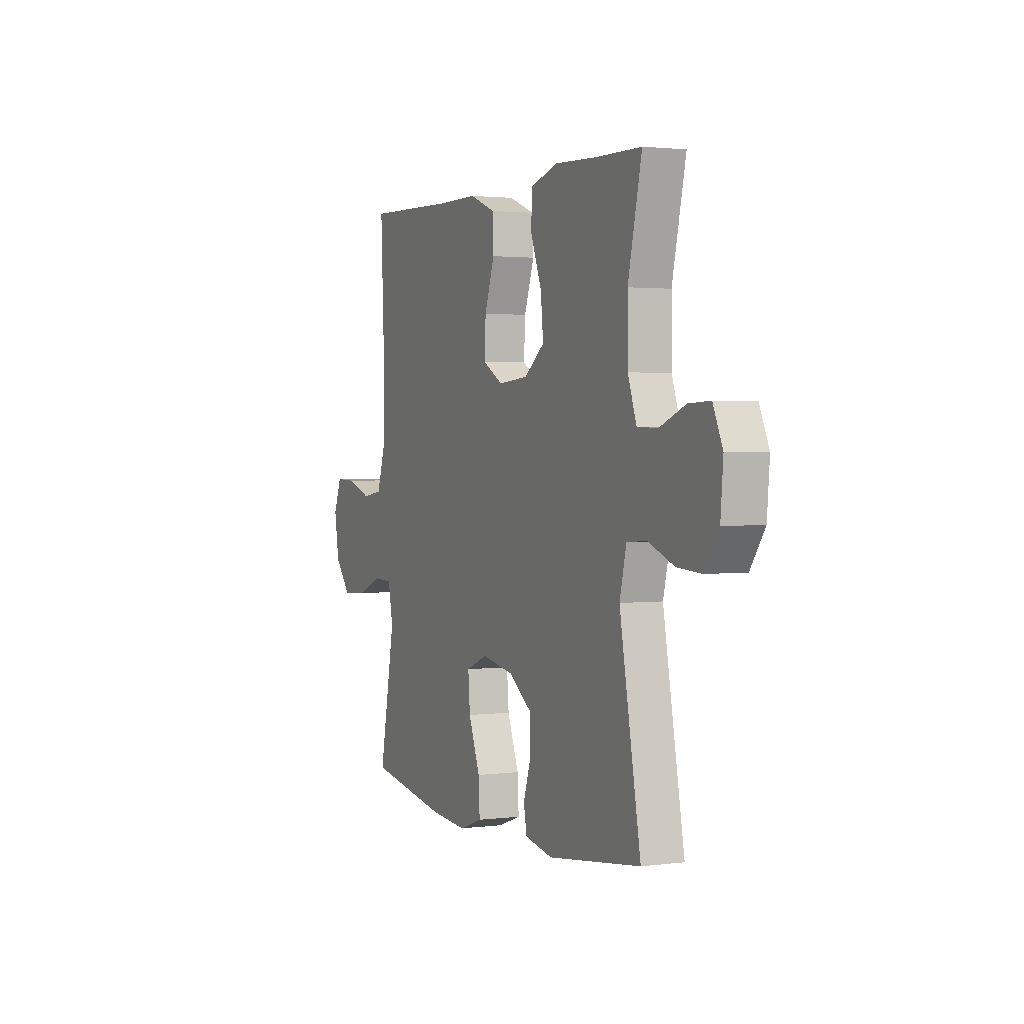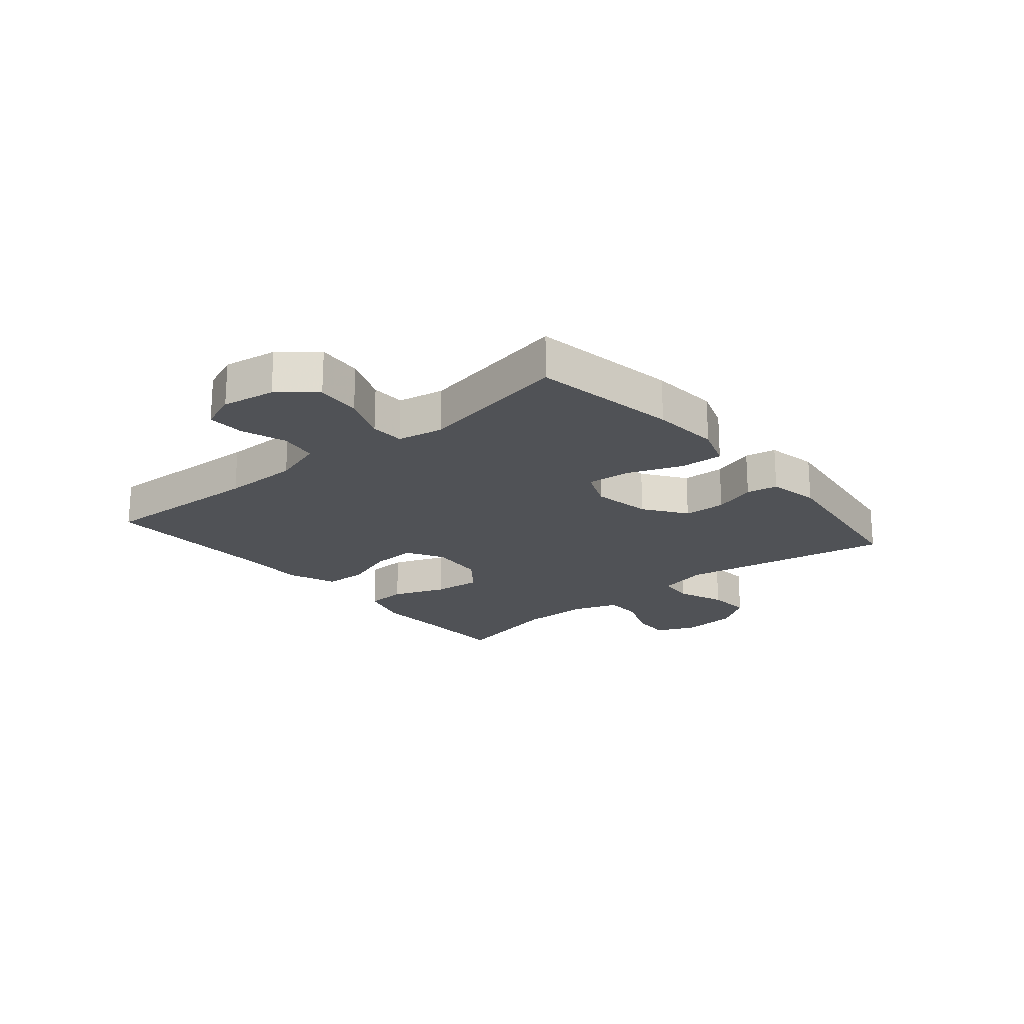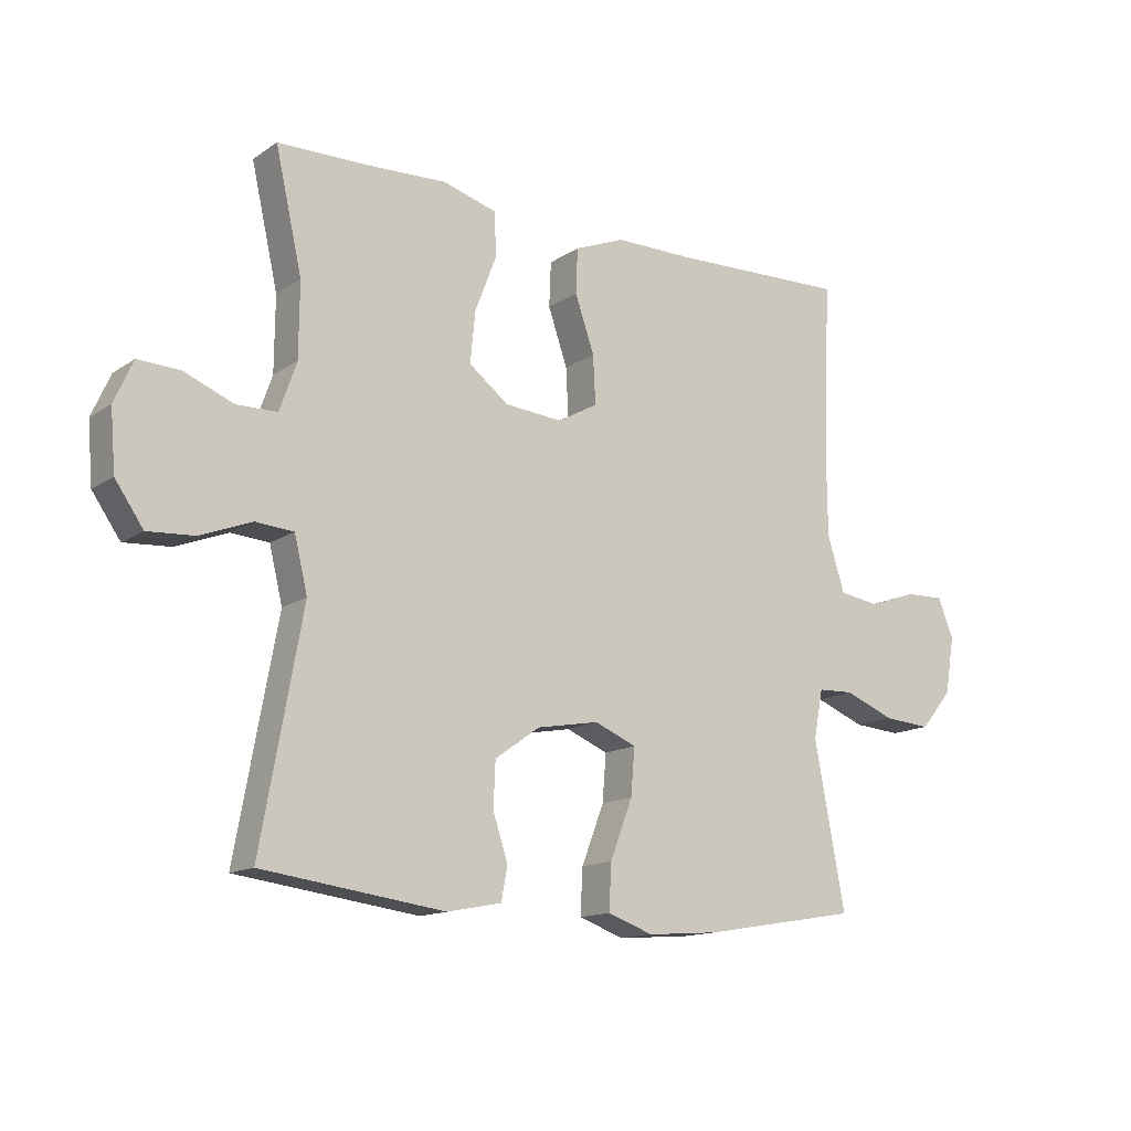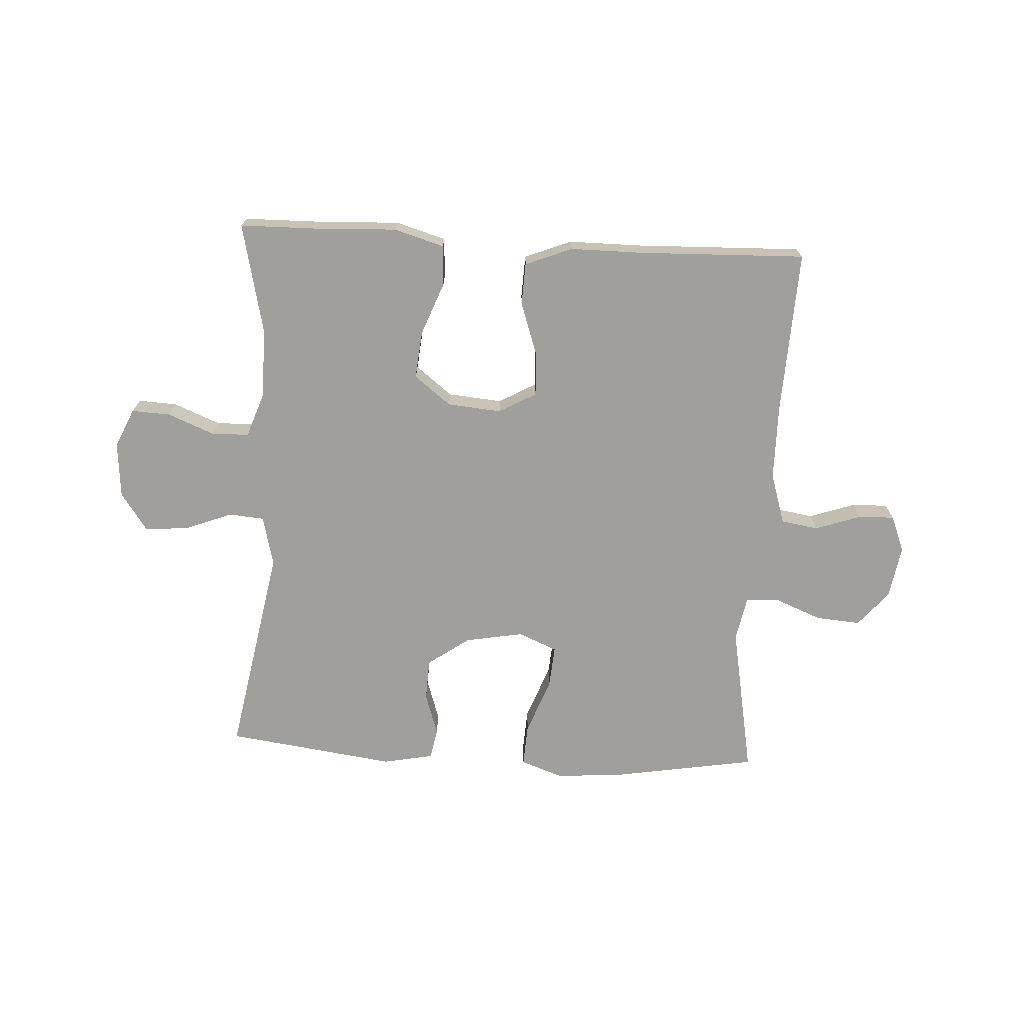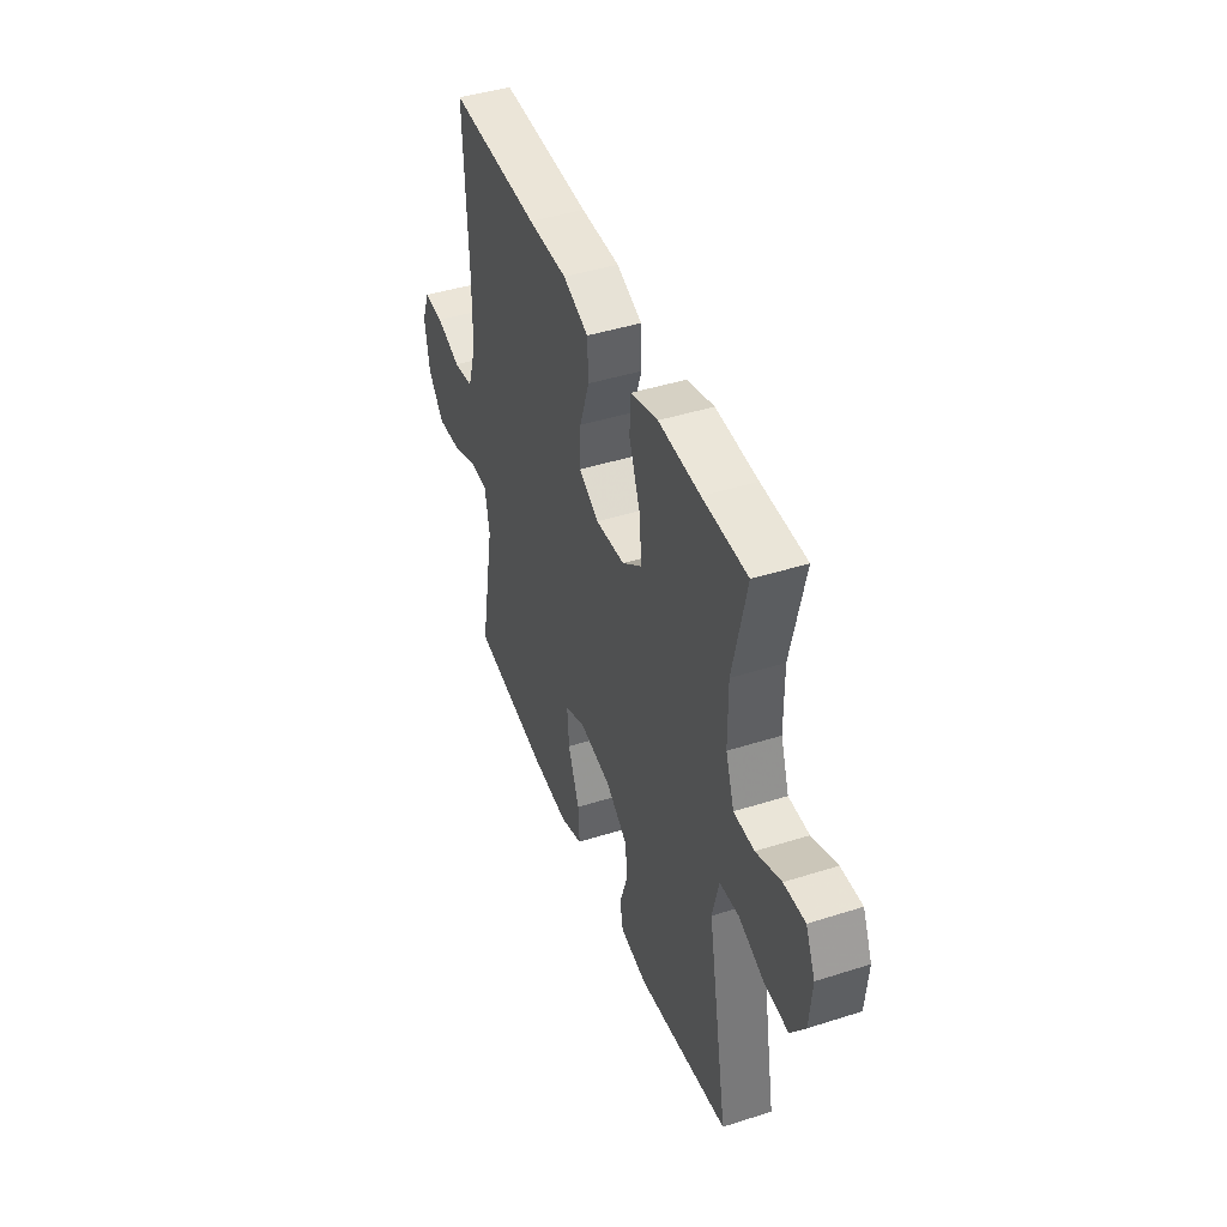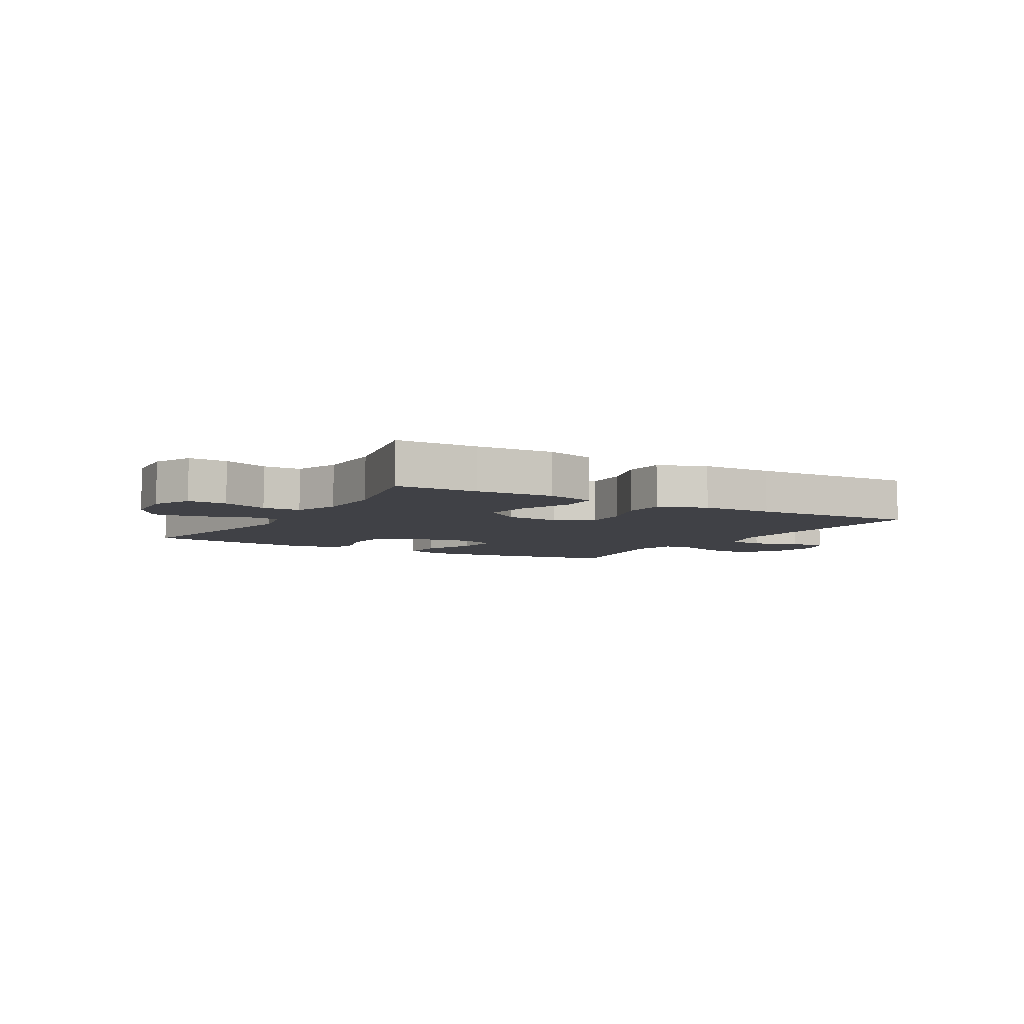
<metadata>
{"format":"obj","ext":"obj","renderer":"f3d","projection":"perspective","resolution":1024,"background":"white","views":[{"elev":2.0,"azim":-114.5,"up":"+Z"},{"elev":-20.6,"azim":130.0,"up":"+Y"},{"elev":-14.0,"azim":-35.0,"up":"+Z"},{"elev":-71.2,"azim":-3.2,"up":"+Y"},{"elev":43.8,"azim":-110.5,"up":"+Z"},{"elev":-6.0,"azim":-30.4,"up":"+Y"}]}
</metadata>
<code>
v -0.5 0.07 0.5
v -0.359 0.07 0.502
v -0.227 0.07 0.508
v -0.141 0.07 0.483
v -0.137 0.07 0.414
v -0.172 0.07 0.323
v -0.18 0.07 0.241
v -0.117 0.07 0.192
v -0.024 0.07 0.184
v 0.04 0.07 0.22
v 0.036 0.07 0.297
v 0.005 0.07 0.387
v 0.008 0.07 0.459
v 0.089 0.07 0.491
v 0.213 0.07 0.491
v 0.5 0.07 0.5
v 0.488 0.07 0.219
v 0.489 0.07 0.088
v 0.517 0.07 0
v 0.581 0.07 -0.01
v 0.659 0.07 0.017
v 0.722 0.07 0.019
v 0.747 0.07 -0.044
v 0.732 0.07 -0.135
v 0.681 0.07 -0.196
v 0.604 0.07 -0.19
v 0.524 0.07 -0.158
v 0.466 0.07 -0.16
v 0.451 0.07 -0.238
v 0.5 0.07 -0.5
v 0.25 0.07 -0.542
v 0.134 0.07 -0.551
v 0.061 0.07 -0.525
v 0.065 0.07 -0.452
v 0.101 0.07 -0.358
v 0.107 0.07 -0.283
v 0.04 0.07 -0.255
v -0.06 0.07 -0.273
v -0.132 0.07 -0.324
v -0.135 0.07 -0.396
v -0.111 0.07 -0.469
v -0.121 0.07 -0.522
v -0.208 0.07 -0.539
v -0.5 0.07 -0.5
v -0.434 0.07 -0.136
v -0.455 0.07 -0.049
v -0.516 0.07 -0.044
v -0.598 0.07 -0.076
v -0.673 0.07 -0.081
v -0.718 0.07 -0.016
v -0.726 0.07 0.08
v -0.696 0.07 0.147
v -0.629 0.07 0.144
v -0.55 0.07 0.112
v -0.485 0.07 0.113
v -0.458 0.07 0.19
v -0.457 0.07 0.309
v -0.5 0 0.5
v -0.359 0 0.502
v -0.227 0 0.508
v -0.141 0 0.483
v -0.137 0 0.414
v -0.172 0 0.323
v -0.18 0 0.241
v -0.117 0 0.192
v -0.024 0 0.184
v 0.04 0 0.22
v 0.036 0 0.297
v 0.005 0 0.387
v 0.008 0 0.459
v 0.089 0 0.491
v 0.213 0 0.491
v 0.5 0 0.5
v 0.488 0 0.219
v 0.489 0 0.088
v 0.517 0 0
v 0.581 0 -0.01
v 0.659 0 0.017
v 0.722 0 0.019
v 0.747 0 -0.044
v 0.732 0 -0.135
v 0.681 0 -0.196
v 0.604 0 -0.19
v 0.524 0 -0.158
v 0.466 0 -0.16
v 0.451 0 -0.238
v 0.5 0 -0.5
v 0.25 0 -0.542
v 0.134 0 -0.551
v 0.061 0 -0.525
v 0.065 0 -0.452
v 0.101 0 -0.358
v 0.107 0 -0.283
v 0.04 0 -0.255
v -0.06 0 -0.273
v -0.132 0 -0.324
v -0.135 0 -0.396
v -0.111 0 -0.469
v -0.121 0 -0.522
v -0.208 0 -0.539
v -0.5 0 -0.5
v -0.434 0 -0.136
v -0.455 0 -0.049
v -0.516 0 -0.044
v -0.598 0 -0.076
v -0.673 0 -0.081
v -0.718 0 -0.016
v -0.726 0 0.08
v -0.696 0 0.147
v -0.629 0 0.144
v -0.55 0 0.112
v -0.485 0 0.113
v -0.458 0 0.19
v -0.457 0 0.309
f 51 52 53 54
f 51 54 55
f 50 51 55
f 47 48 49 50
f 46 47 50 55
f 45 46 55 56
f 43 44 45
f 40 41 42 43
f 39 40 43 45
f 38 39 45 56
f 32 33 34 35
f 32 35 36
f 29 30 31 32
f 28 29 32 36
f 24 25 26 27
f 24 27 28
f 23 24 28
f 20 21 22 23
f 19 20 23 28
f 18 19 28 36
f 15 16 17
f 11 12 13 14
f 10 11 14 15
f 3 4 5 6
f 2 3 6 7
f 57 1 2 7
f 37 38 56 57
f 37 57 7 8
f 36 37 8 9
f 18 36 9 10
f 10 15 17 18
f 111 110 109 108
f 112 111 108
f 112 108 107
f 107 106 105 104
f 112 107 104 103
f 113 112 103 102
f 102 101 100
f 100 99 98 97
f 102 100 97 96
f 113 102 96 95
f 92 91 90 89
f 93 92 89
f 89 88 87 86
f 93 89 86 85
f 84 83 82 81
f 85 84 81
f 85 81 80
f 80 79 78 77
f 85 80 77 76
f 93 85 76 75
f 74 73 72
f 71 70 69 68
f 72 71 68 67
f 63 62 61 60
f 64 63 60 59
f 64 59 58 114
f 114 113 95 94
f 65 64 114 94
f 66 65 94 93
f 67 66 93 75
f 75 74 72 67
f 1 58 59 2
f 2 59 60 3
f 3 60 61 4
f 4 61 62 5
f 5 62 63 6
f 6 63 64 7
f 7 64 65 8
f 8 65 66 9
f 9 66 67 10
f 10 67 68 11
f 11 68 69 12
f 12 69 70 13
f 13 70 71 14
f 14 71 72 15
f 15 72 73 16
f 16 73 74 17
f 17 74 75 18
f 18 75 76 19
f 19 76 77 20
f 20 77 78 21
f 21 78 79 22
f 22 79 80 23
f 23 80 81 24
f 24 81 82 25
f 25 82 83 26
f 26 83 84 27
f 27 84 85 28
f 28 85 86 29
f 29 86 87 30
f 30 87 88 31
f 31 88 89 32
f 32 89 90 33
f 33 90 91 34
f 34 91 92 35
f 35 92 93 36
f 36 93 94 37
f 37 94 95 38
f 38 95 96 39
f 39 96 97 40
f 40 97 98 41
f 41 98 99 42
f 42 99 100 43
f 43 100 101 44
f 44 101 102 45
f 45 102 103 46
f 46 103 104 47
f 47 104 105 48
f 48 105 106 49
f 49 106 107 50
f 50 107 108 51
f 51 108 109 52
f 52 109 110 53
f 53 110 111 54
f 54 111 112 55
f 55 112 113 56
f 56 113 114 57
f 57 114 58 1

</code>
